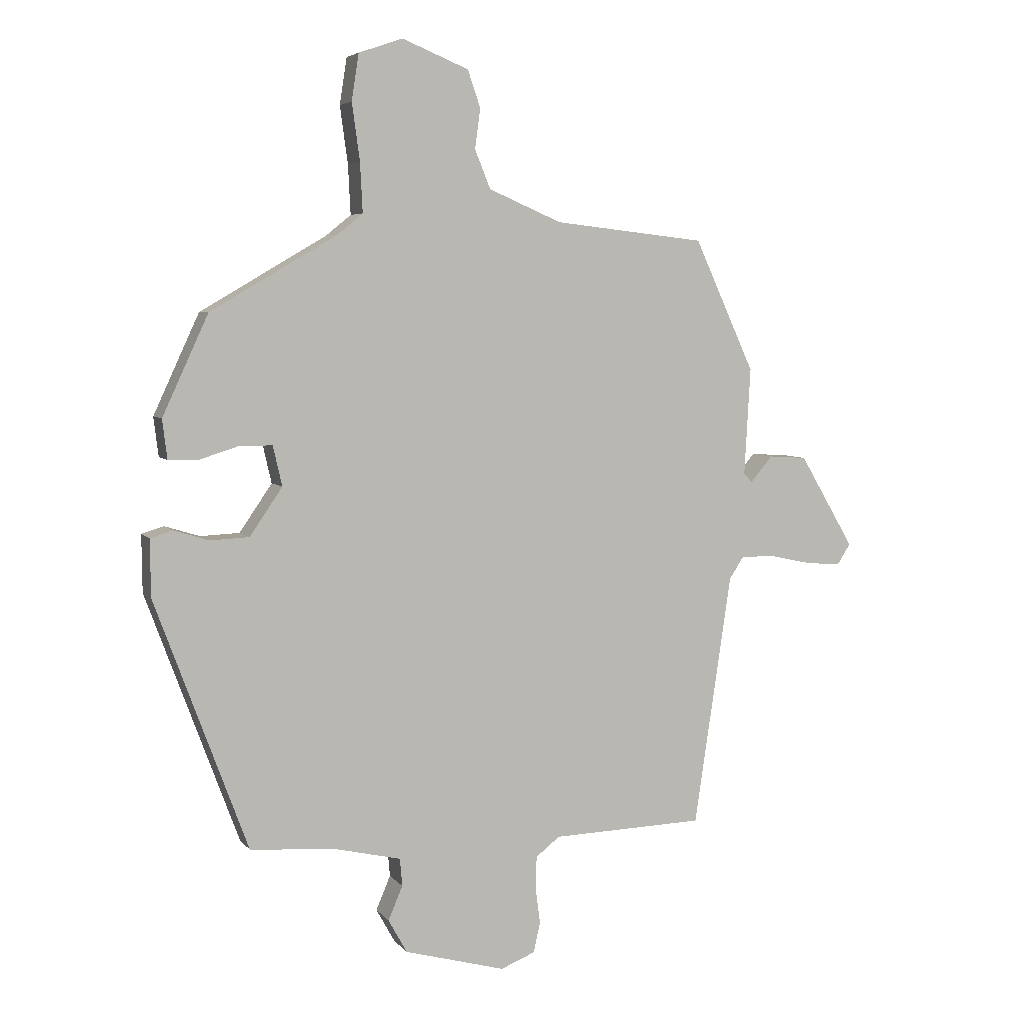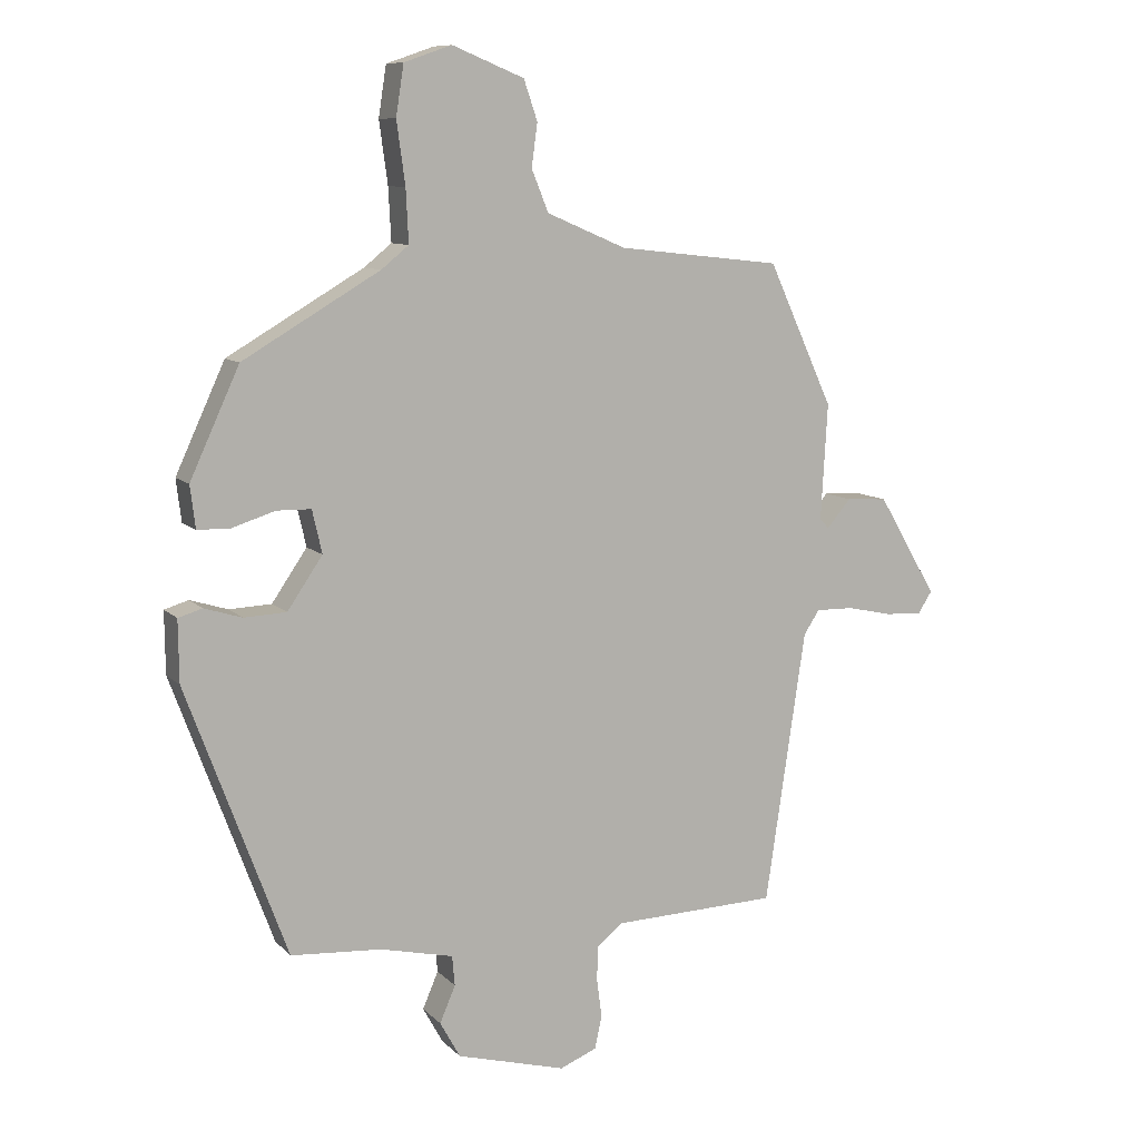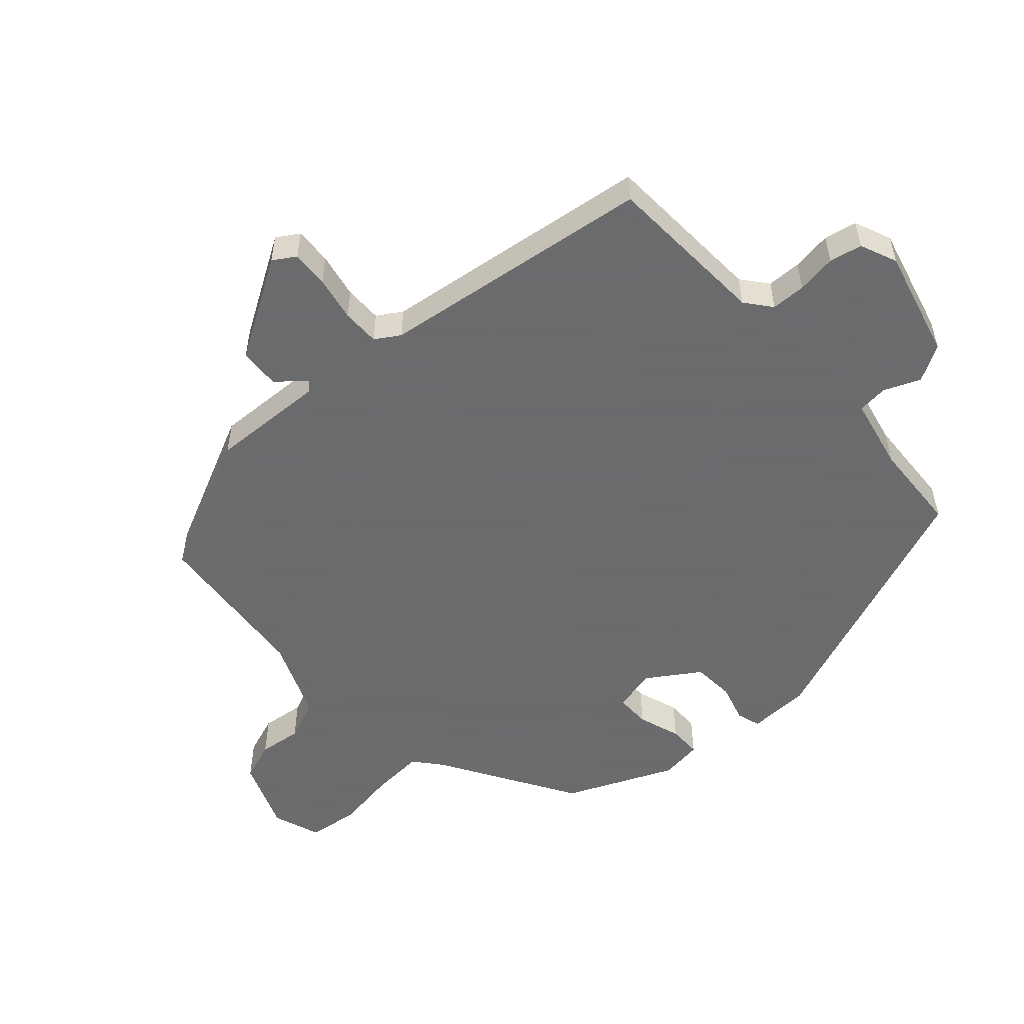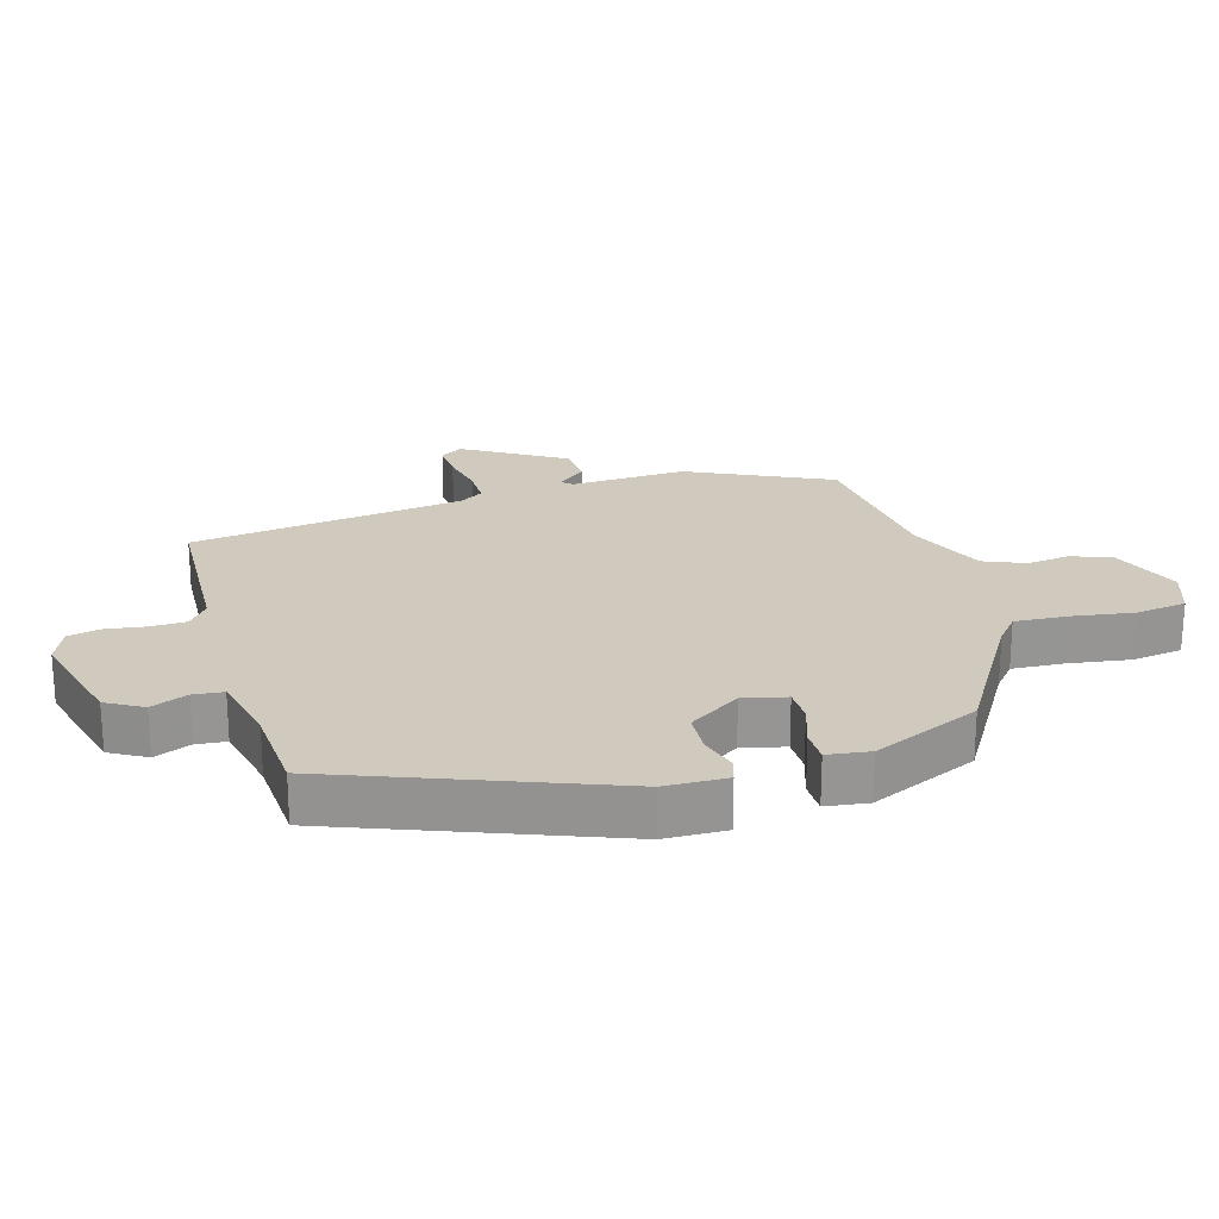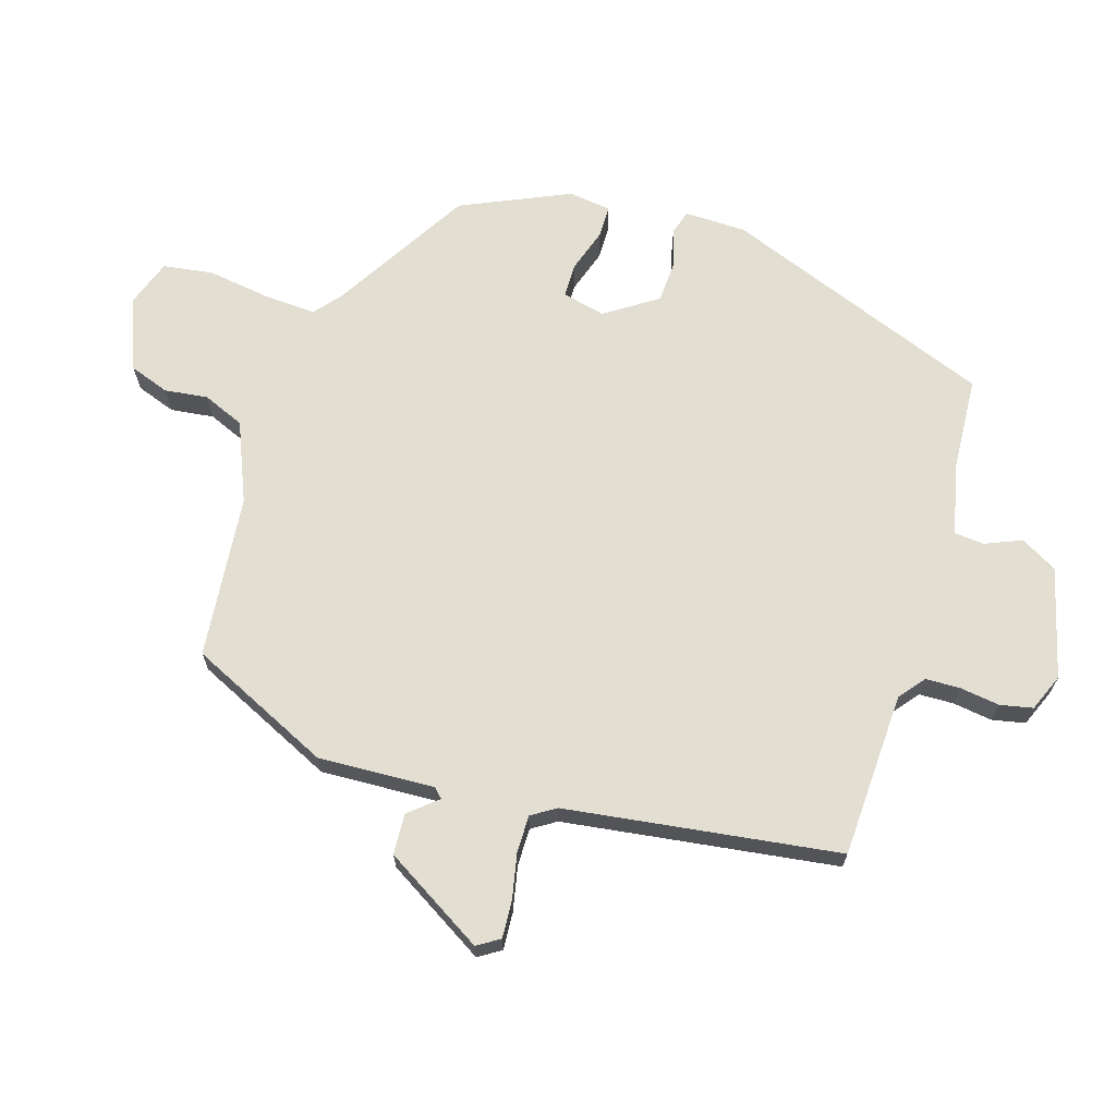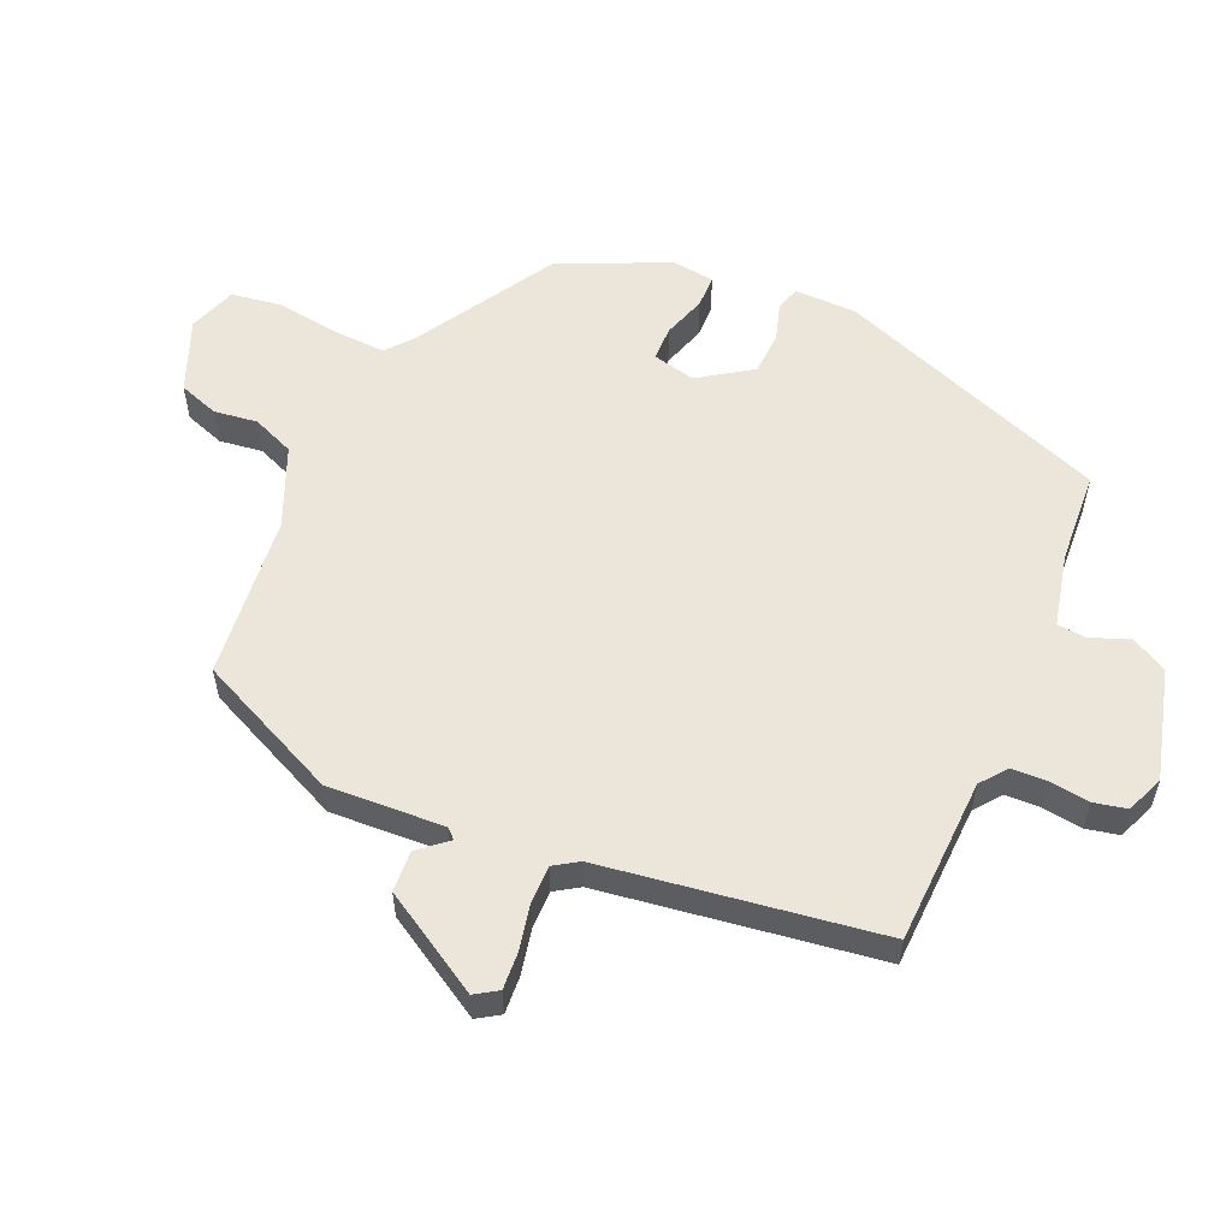
<metadata>
{"format":"obj","ext":"obj","renderer":"f3d","projection":"perspective","resolution":1024,"background":"white","views":[{"elev":5.3,"azim":-20.0,"up":"+Z"},{"elev":9.7,"azim":-24.6,"up":"+Z"},{"elev":-53.5,"azim":132.9,"up":"+Y"},{"elev":22.8,"azim":-105.6,"up":"+Y"},{"elev":67.8,"azim":107.8,"up":"+Y"},{"elev":56.3,"azim":113.9,"up":"+Y"}]}
</metadata>
<code>
v -0.447 0.07 0.361
v -0.237 0.07 0.484
v -0.195 0.07 0.518
v -0.199 0.07 0.599
v -0.212 0.07 0.694
v -0.2 0.07 0.771
v -0.127 0.07 0.796
v -0.017 0.07 0.751
v 0.004 0.07 0.69
v -0.005 0.07 0.624
v 0.021 0.07 0.56
v 0.142 0.07 0.508
v 0.393 0.07 0.48
v 0.493 0.07 0.262
v 0.483 0.07 0.084
v 0.497 0.07 0.069
v 0.534 0.07 0.112
v 0.597 0.07 0.108
v 0.688 0.07 -0.046
v 0.666 0.07 -0.08
v 0.609 0.07 -0.076
v 0.54 0.07 -0.061
v 0.482 0.07 -0.06
v 0.458 0.07 -0.097
v 0.396 0.07 -0.515
v 0.143 0.07 -0.523
v 0.103 0.07 -0.554
v 0.101 0.07 -0.607
v 0.109 0.07 -0.668
v 0.098 0.07 -0.718
v 0.041 0.07 -0.741
v -0.127 0.07 -0.695
v -0.158 0.07 -0.639
v -0.134 0.07 -0.583
v -0.138 0.07 -0.537
v -0.25 0.07 -0.511
v -0.39 0.07 -0.501
v -0.544 0.07 -0.086
v -0.545 0.07 0.009
v -0.508 0.07 0.02
v -0.45 0.07 0.002
v -0.385 0.07 0.005
v -0.331 0.07 0.084
v -0.346 0.07 0.15
v -0.399 0.07 0.151
v -0.465 0.07 0.13
v -0.515 0.07 0.131
v -0.523 0.07 0.196
v -0.447 0 0.361
v -0.237 0 0.484
v -0.195 0 0.518
v -0.199 0 0.599
v -0.212 0 0.694
v -0.2 0 0.771
v -0.127 0 0.796
v -0.017 0 0.751
v 0.004 0 0.69
v -0.005 0 0.624
v 0.021 0 0.56
v 0.142 0 0.508
v 0.393 0 0.48
v 0.493 0 0.262
v 0.483 0 0.084
v 0.497 0 0.069
v 0.534 0 0.112
v 0.597 0 0.108
v 0.688 0 -0.046
v 0.666 0 -0.08
v 0.609 0 -0.076
v 0.54 0 -0.061
v 0.482 0 -0.06
v 0.458 0 -0.097
v 0.396 0 -0.515
v 0.143 0 -0.523
v 0.103 0 -0.554
v 0.101 0 -0.607
v 0.109 0 -0.668
v 0.098 0 -0.718
v 0.041 0 -0.741
v -0.127 0 -0.695
v -0.158 0 -0.639
v -0.134 0 -0.583
v -0.138 0 -0.537
v -0.25 0 -0.511
v -0.39 0 -0.501
v -0.544 0 -0.086
v -0.545 0 0.009
v -0.508 0 0.02
v -0.45 0 0.002
v -0.385 0 0.005
v -0.331 0 0.084
v -0.346 0 0.15
v -0.399 0 0.151
v -0.465 0 0.13
v -0.515 0 0.131
v -0.523 0 0.196
f 48 1 2
f 47 48 2
f 46 47 2
f 45 46 2
f 44 45 2 3
f 43 44 3
f 39 40 41
f 38 39 41
f 37 38 41
f 36 37 41
f 35 36 41 42
f 32 33 34
f 31 32 34
f 30 31 34
f 29 30 34
f 28 29 34
f 27 28 34 35
f 35 42 43
f 27 35 43
f 26 27 43
f 20 21 22
f 19 20 22
f 18 19 22
f 17 18 22
f 16 17 22
f 15 16 22 23
f 12 13 14 15
f 15 23 24
f 12 15 24
f 11 12 24
f 8 9 10
f 7 8 10
f 6 7 10
f 5 6 10
f 4 5 10
f 3 4 10 11
f 25 26 43
f 24 25 43
f 11 24 43
f 3 11 43
f 50 49 96
f 50 96 95
f 50 95 94
f 50 94 93
f 51 50 93 92
f 51 92 91
f 89 88 87
f 89 87 86
f 89 86 85
f 89 85 84
f 90 89 84 83
f 82 81 80
f 82 80 79
f 82 79 78
f 82 78 77
f 82 77 76
f 83 82 76 75
f 91 90 83
f 91 83 75
f 91 75 74
f 70 69 68
f 70 68 67
f 70 67 66
f 70 66 65
f 70 65 64
f 71 70 64 63
f 63 62 61 60
f 72 71 63
f 72 63 60
f 72 60 59
f 58 57 56
f 58 56 55
f 58 55 54
f 58 54 53
f 58 53 52
f 59 58 52 51
f 91 74 73
f 91 73 72
f 91 72 59
f 91 59 51
f 1 49 50 2
f 2 50 51 3
f 3 51 52 4
f 4 52 53 5
f 5 53 54 6
f 6 54 55 7
f 7 55 56 8
f 8 56 57 9
f 9 57 58 10
f 10 58 59 11
f 11 59 60 12
f 12 60 61 13
f 13 61 62 14
f 14 62 63 15
f 15 63 64 16
f 16 64 65 17
f 17 65 66 18
f 18 66 67 19
f 19 67 68 20
f 20 68 69 21
f 21 69 70 22
f 22 70 71 23
f 23 71 72 24
f 24 72 73 25
f 25 73 74 26
f 26 74 75 27
f 27 75 76 28
f 28 76 77 29
f 29 77 78 30
f 30 78 79 31
f 31 79 80 32
f 32 80 81 33
f 33 81 82 34
f 34 82 83 35
f 35 83 84 36
f 36 84 85 37
f 37 85 86 38
f 38 86 87 39
f 39 87 88 40
f 40 88 89 41
f 41 89 90 42
f 42 90 91 43
f 43 91 92 44
f 44 92 93 45
f 45 93 94 46
f 46 94 95 47
f 47 95 96 48
f 48 96 49 1

</code>
